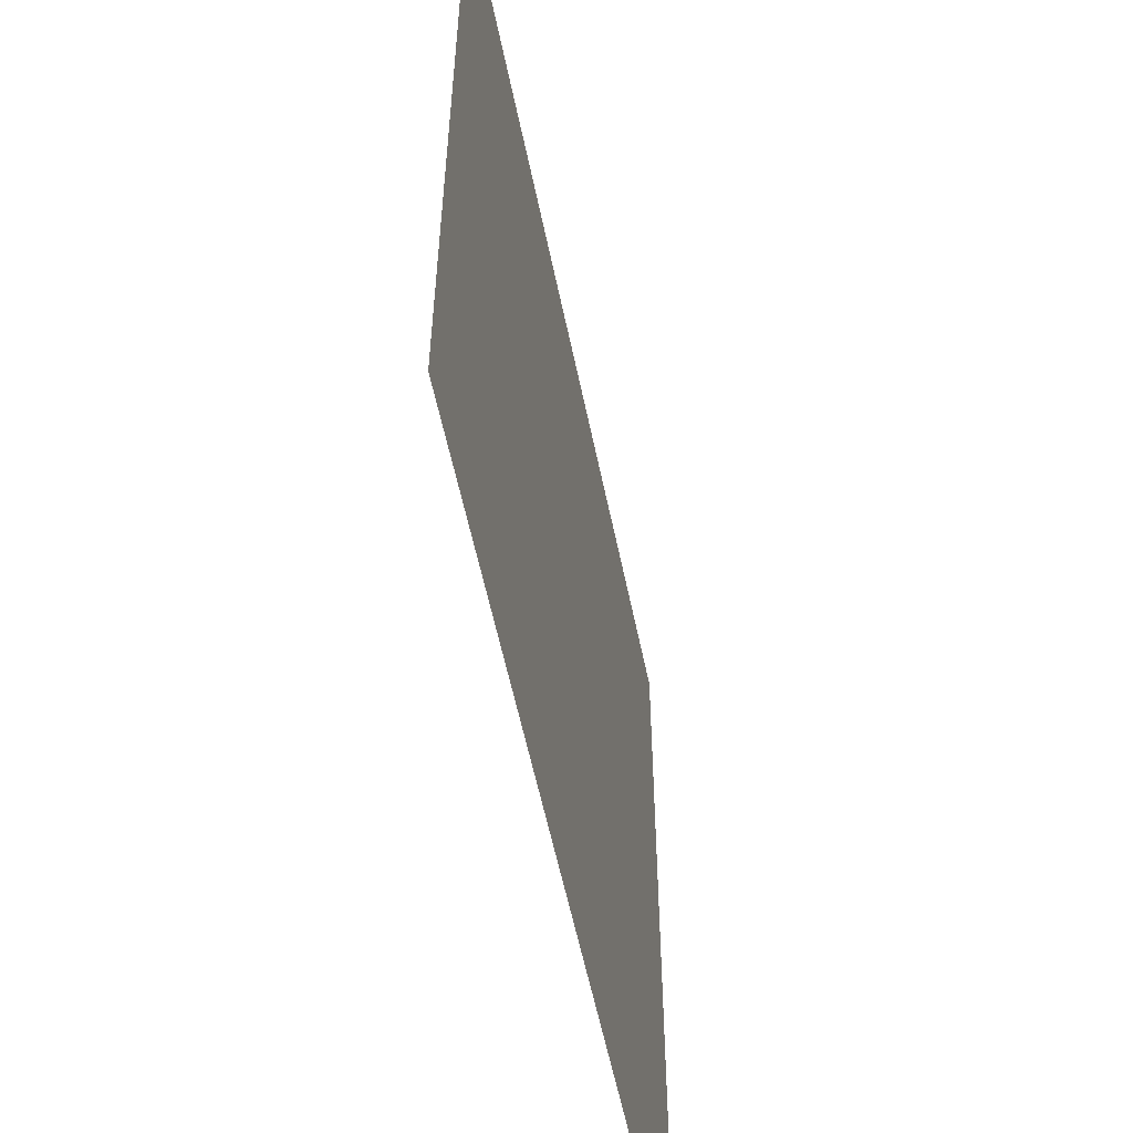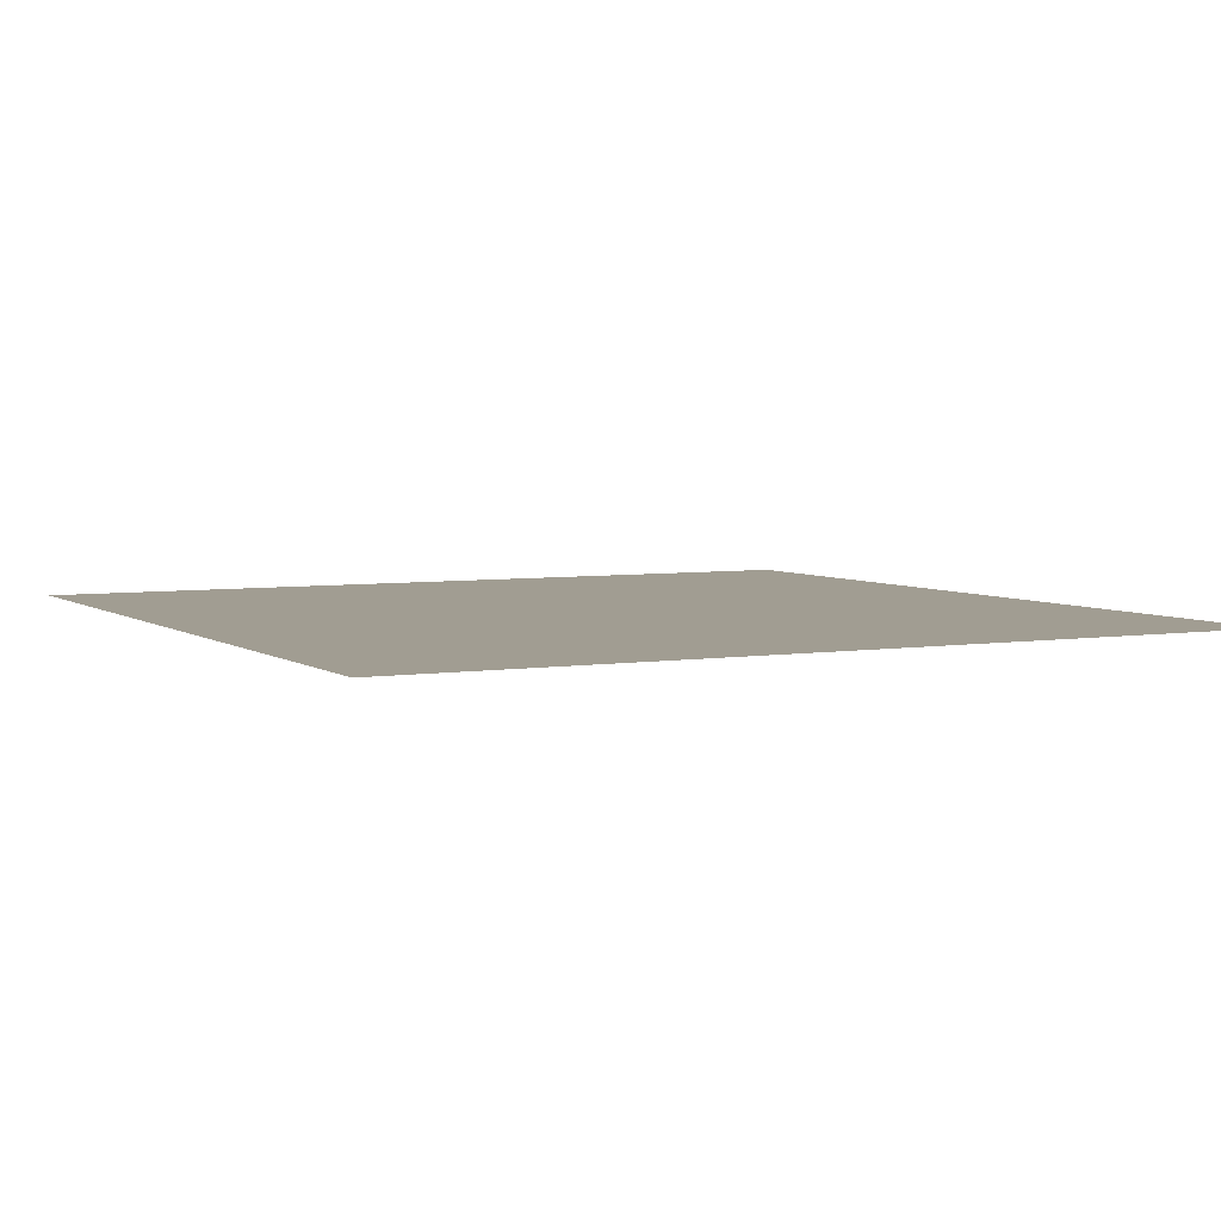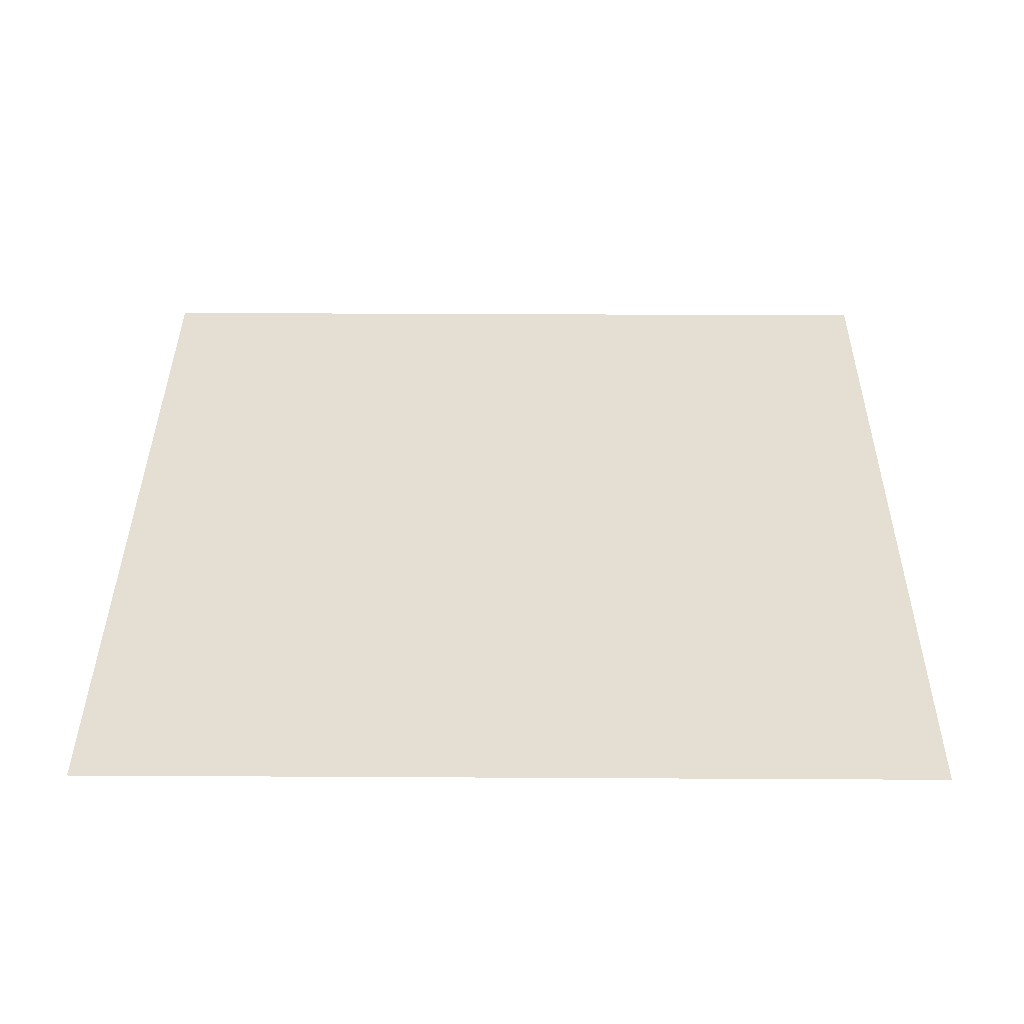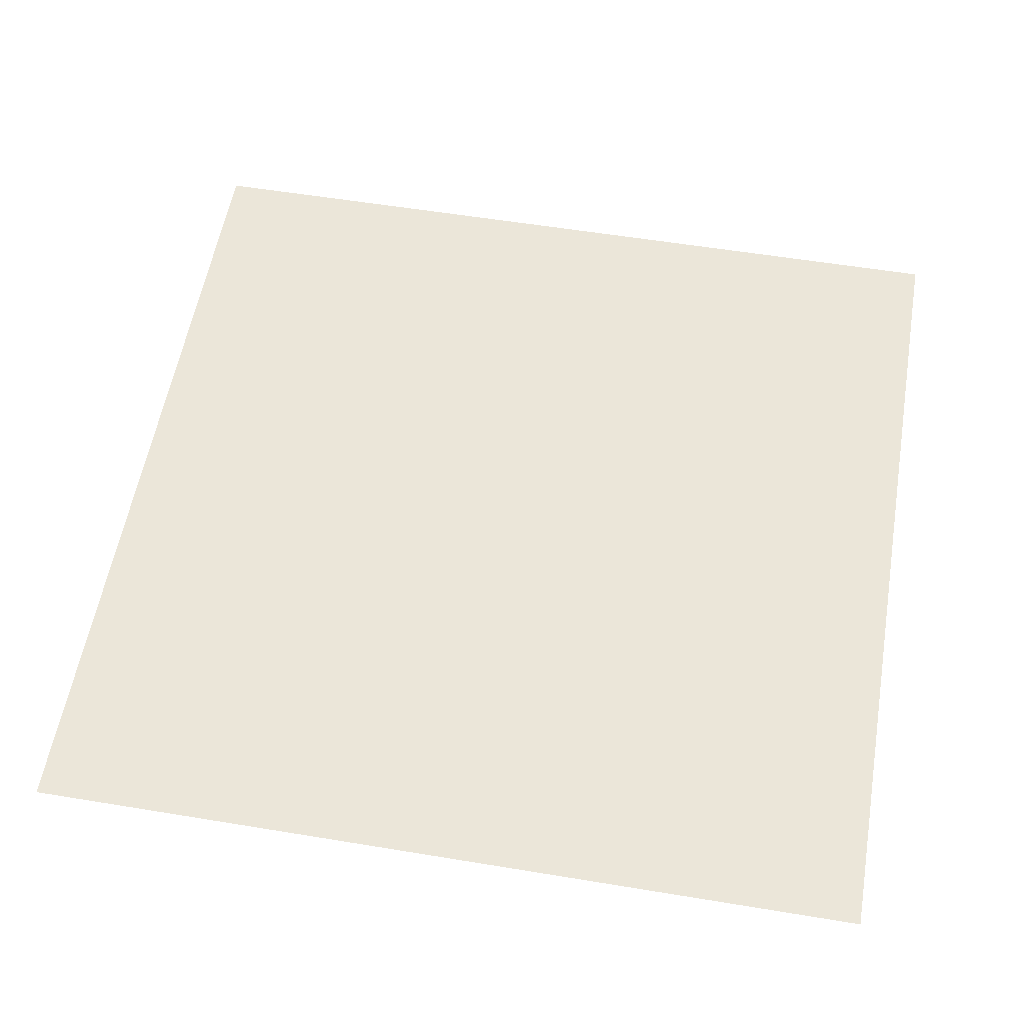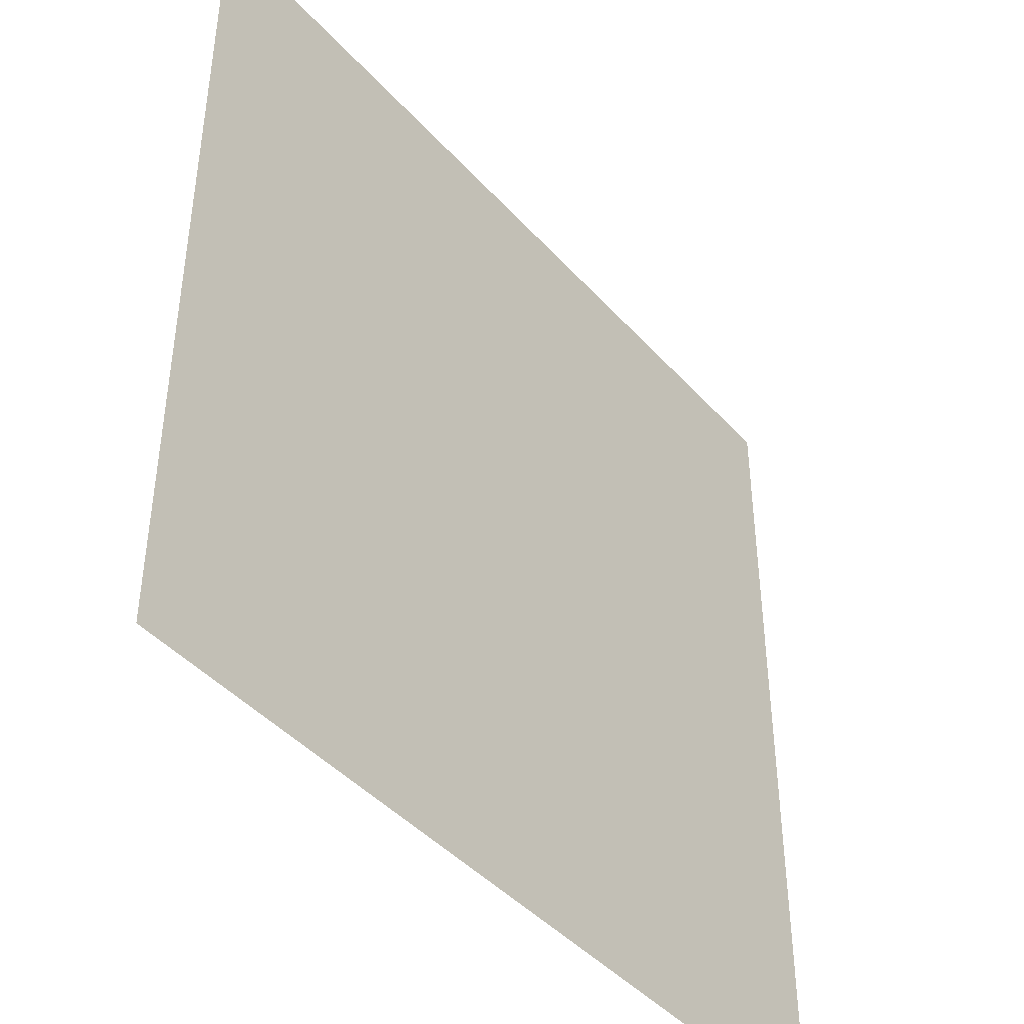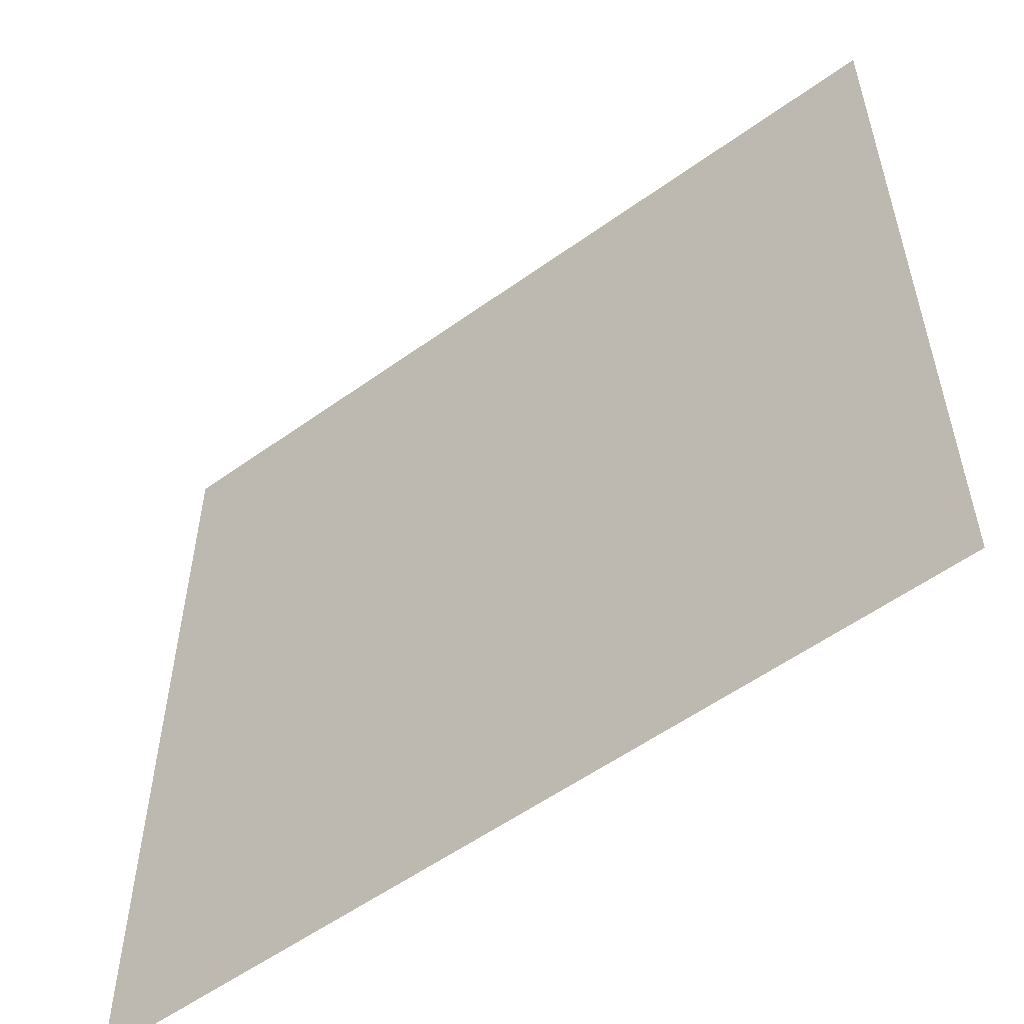
<metadata>
{"format":"obj","ext":"obj","renderer":"f3d","projection":"perspective","resolution":1024,"background":"white","views":[{"elev":-57.3,"azim":101.6,"up":"+Y"},{"elev":4.8,"azim":62.8,"up":"+Z"},{"elev":36.9,"azim":90.4,"up":"+Z"},{"elev":56.6,"azim":99.8,"up":"+Z"},{"elev":-43.6,"azim":128.4,"up":"+Y"},{"elev":-56.0,"azim":37.0,"up":"+Y"}]}
</metadata>
<code>
v -1 -1 0
v 1 1 0
v 1 -1 0
v -1 1 0
g default
f 1 3 2
f 1 2 4

</code>
